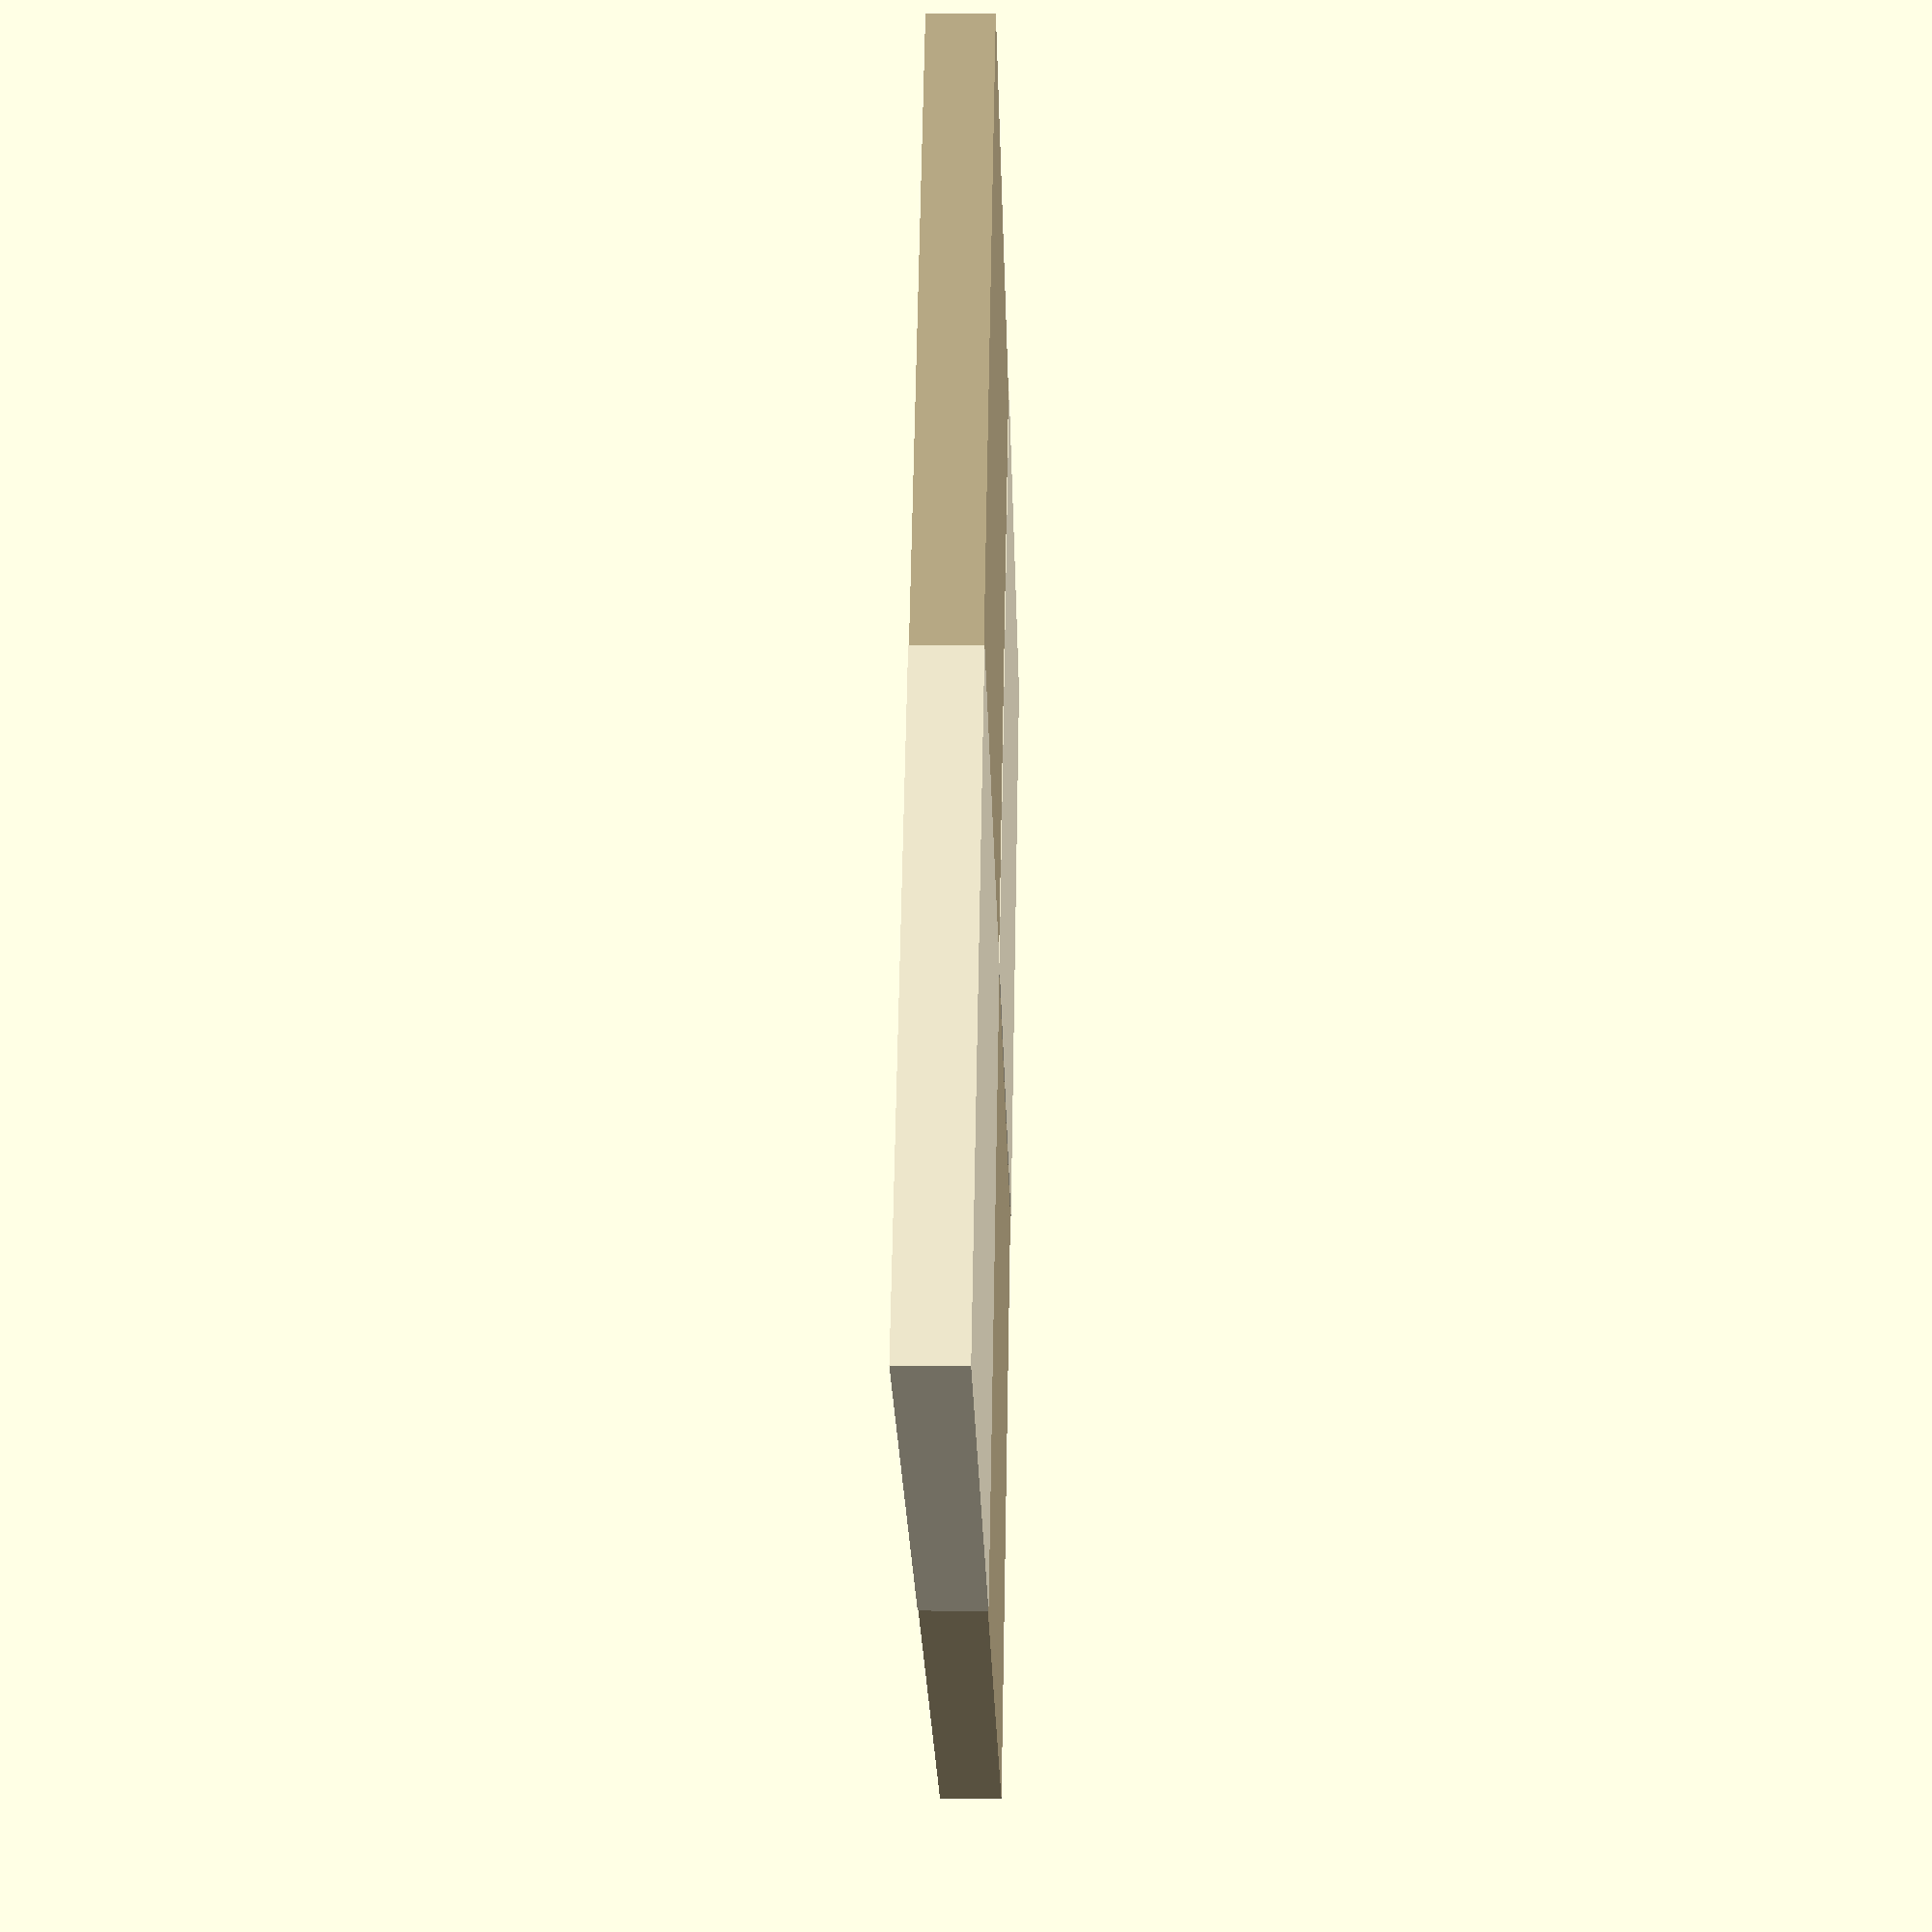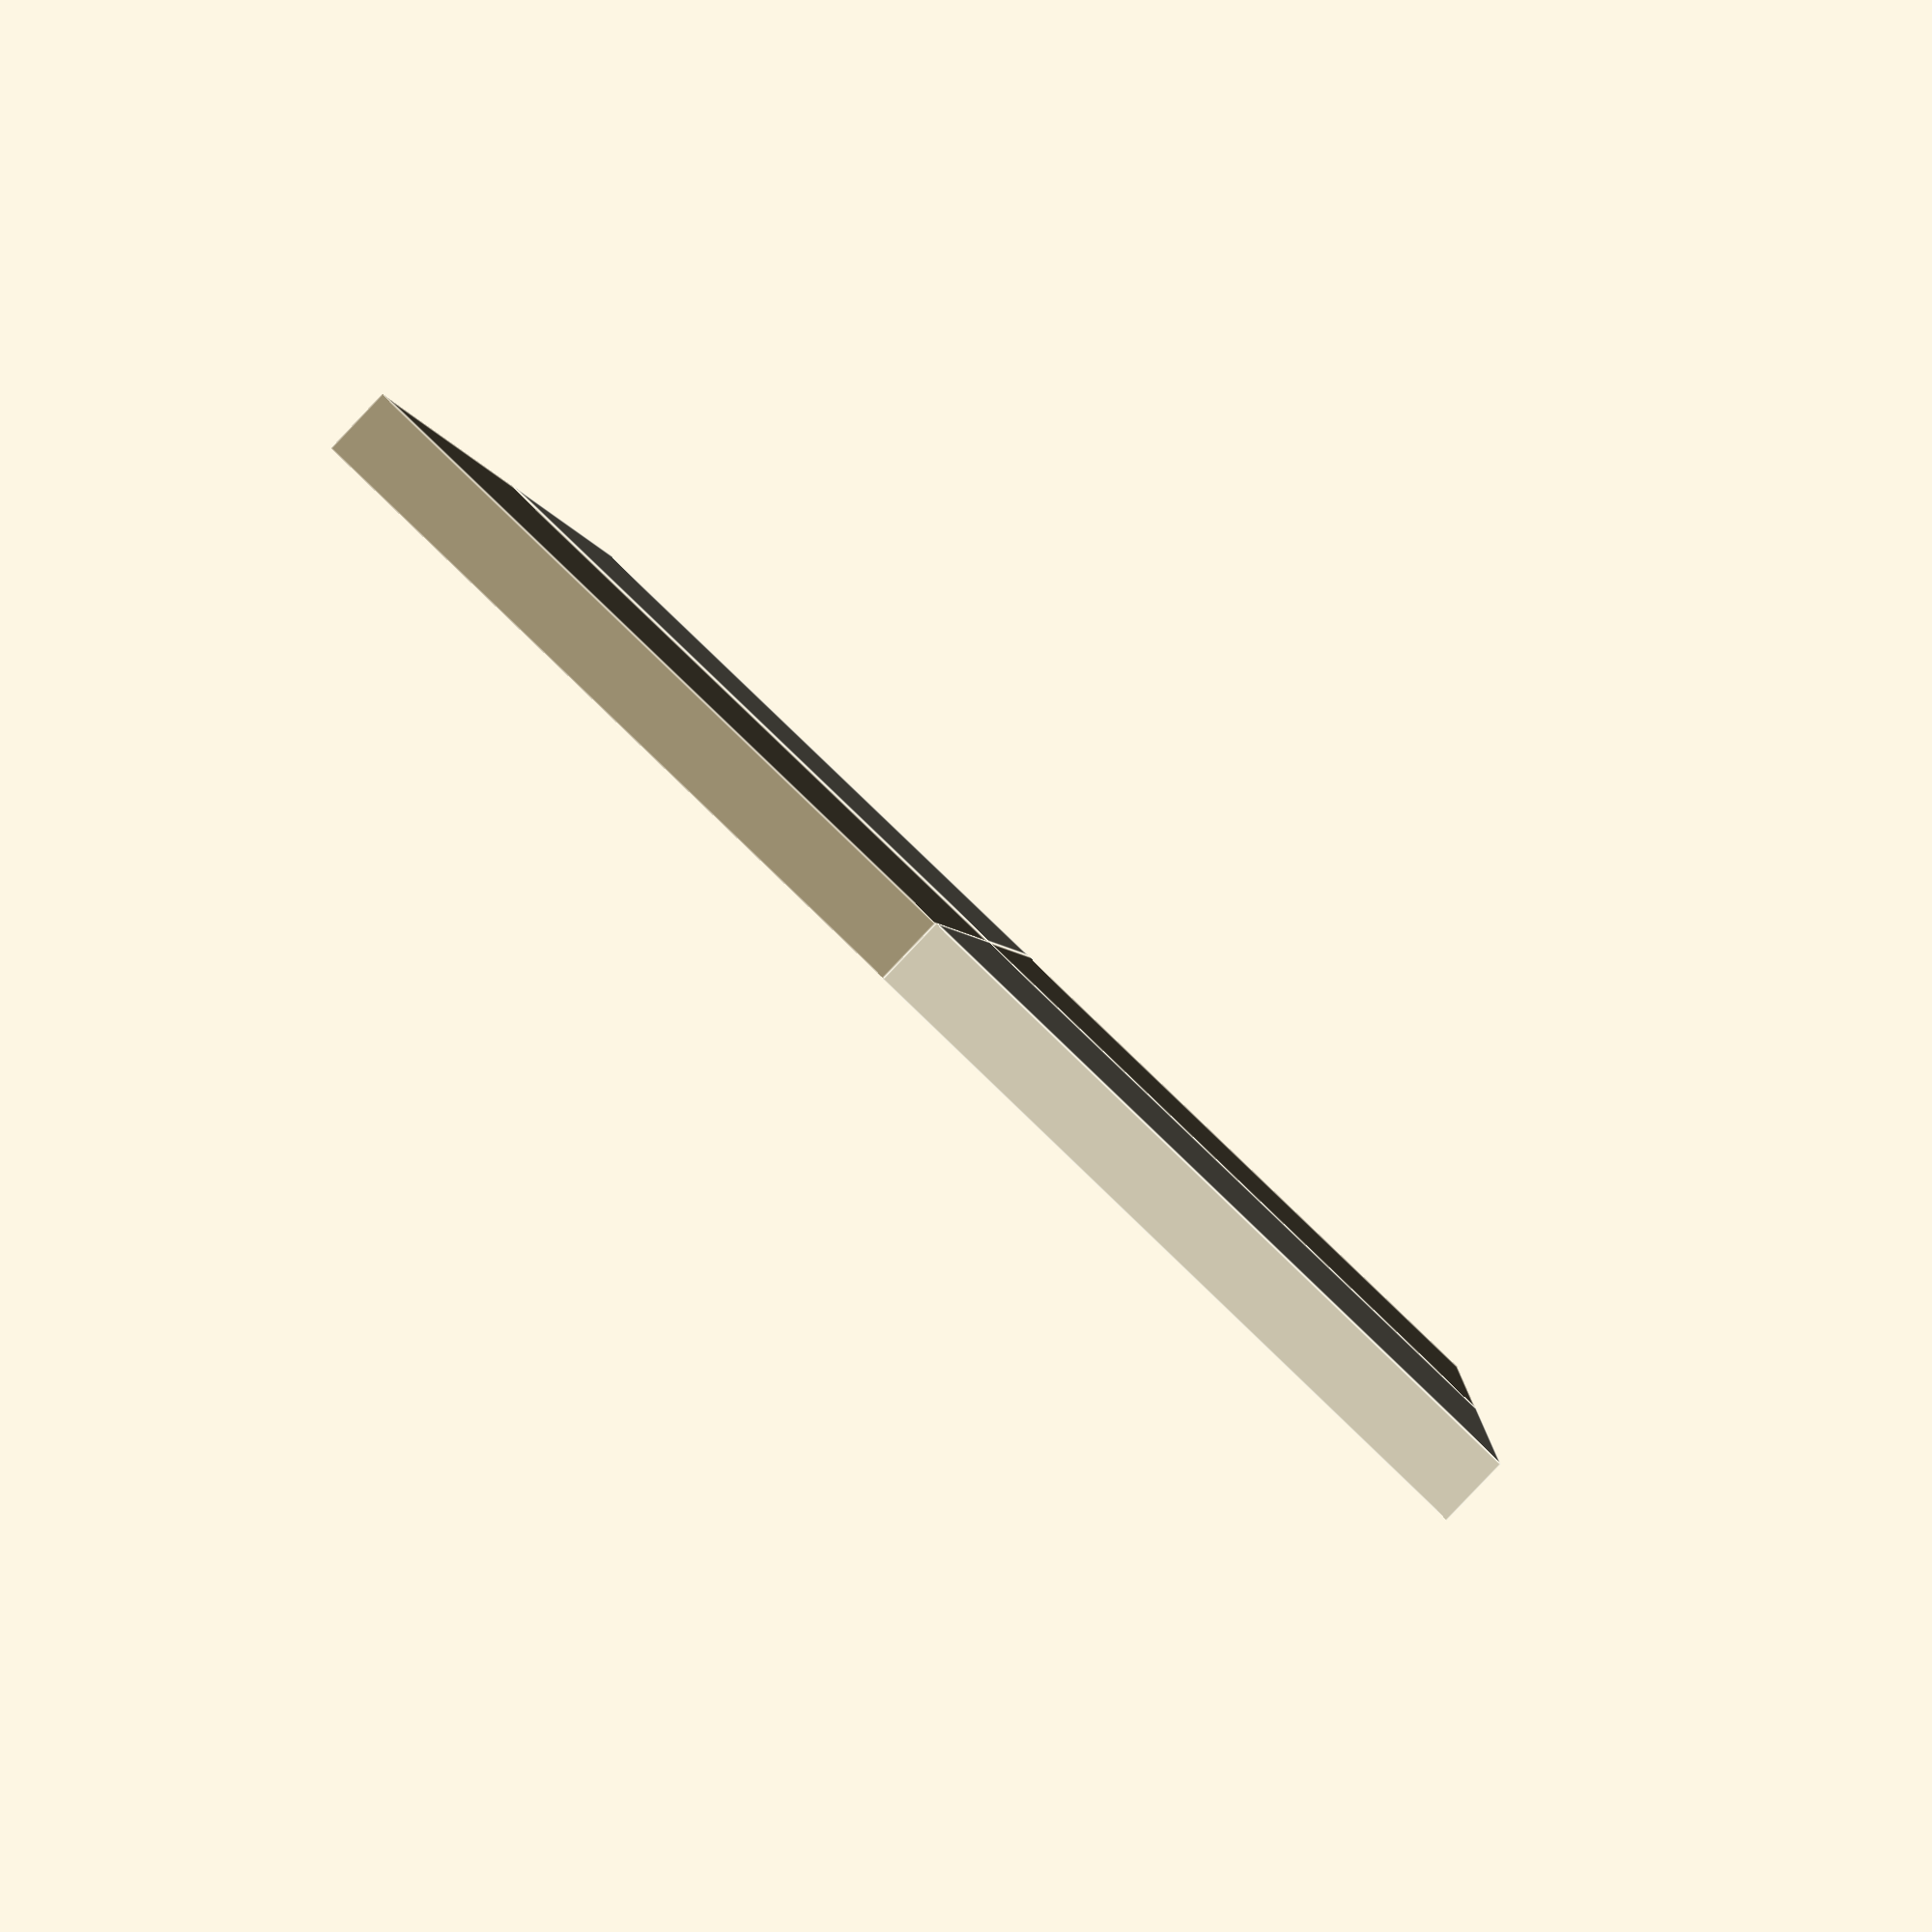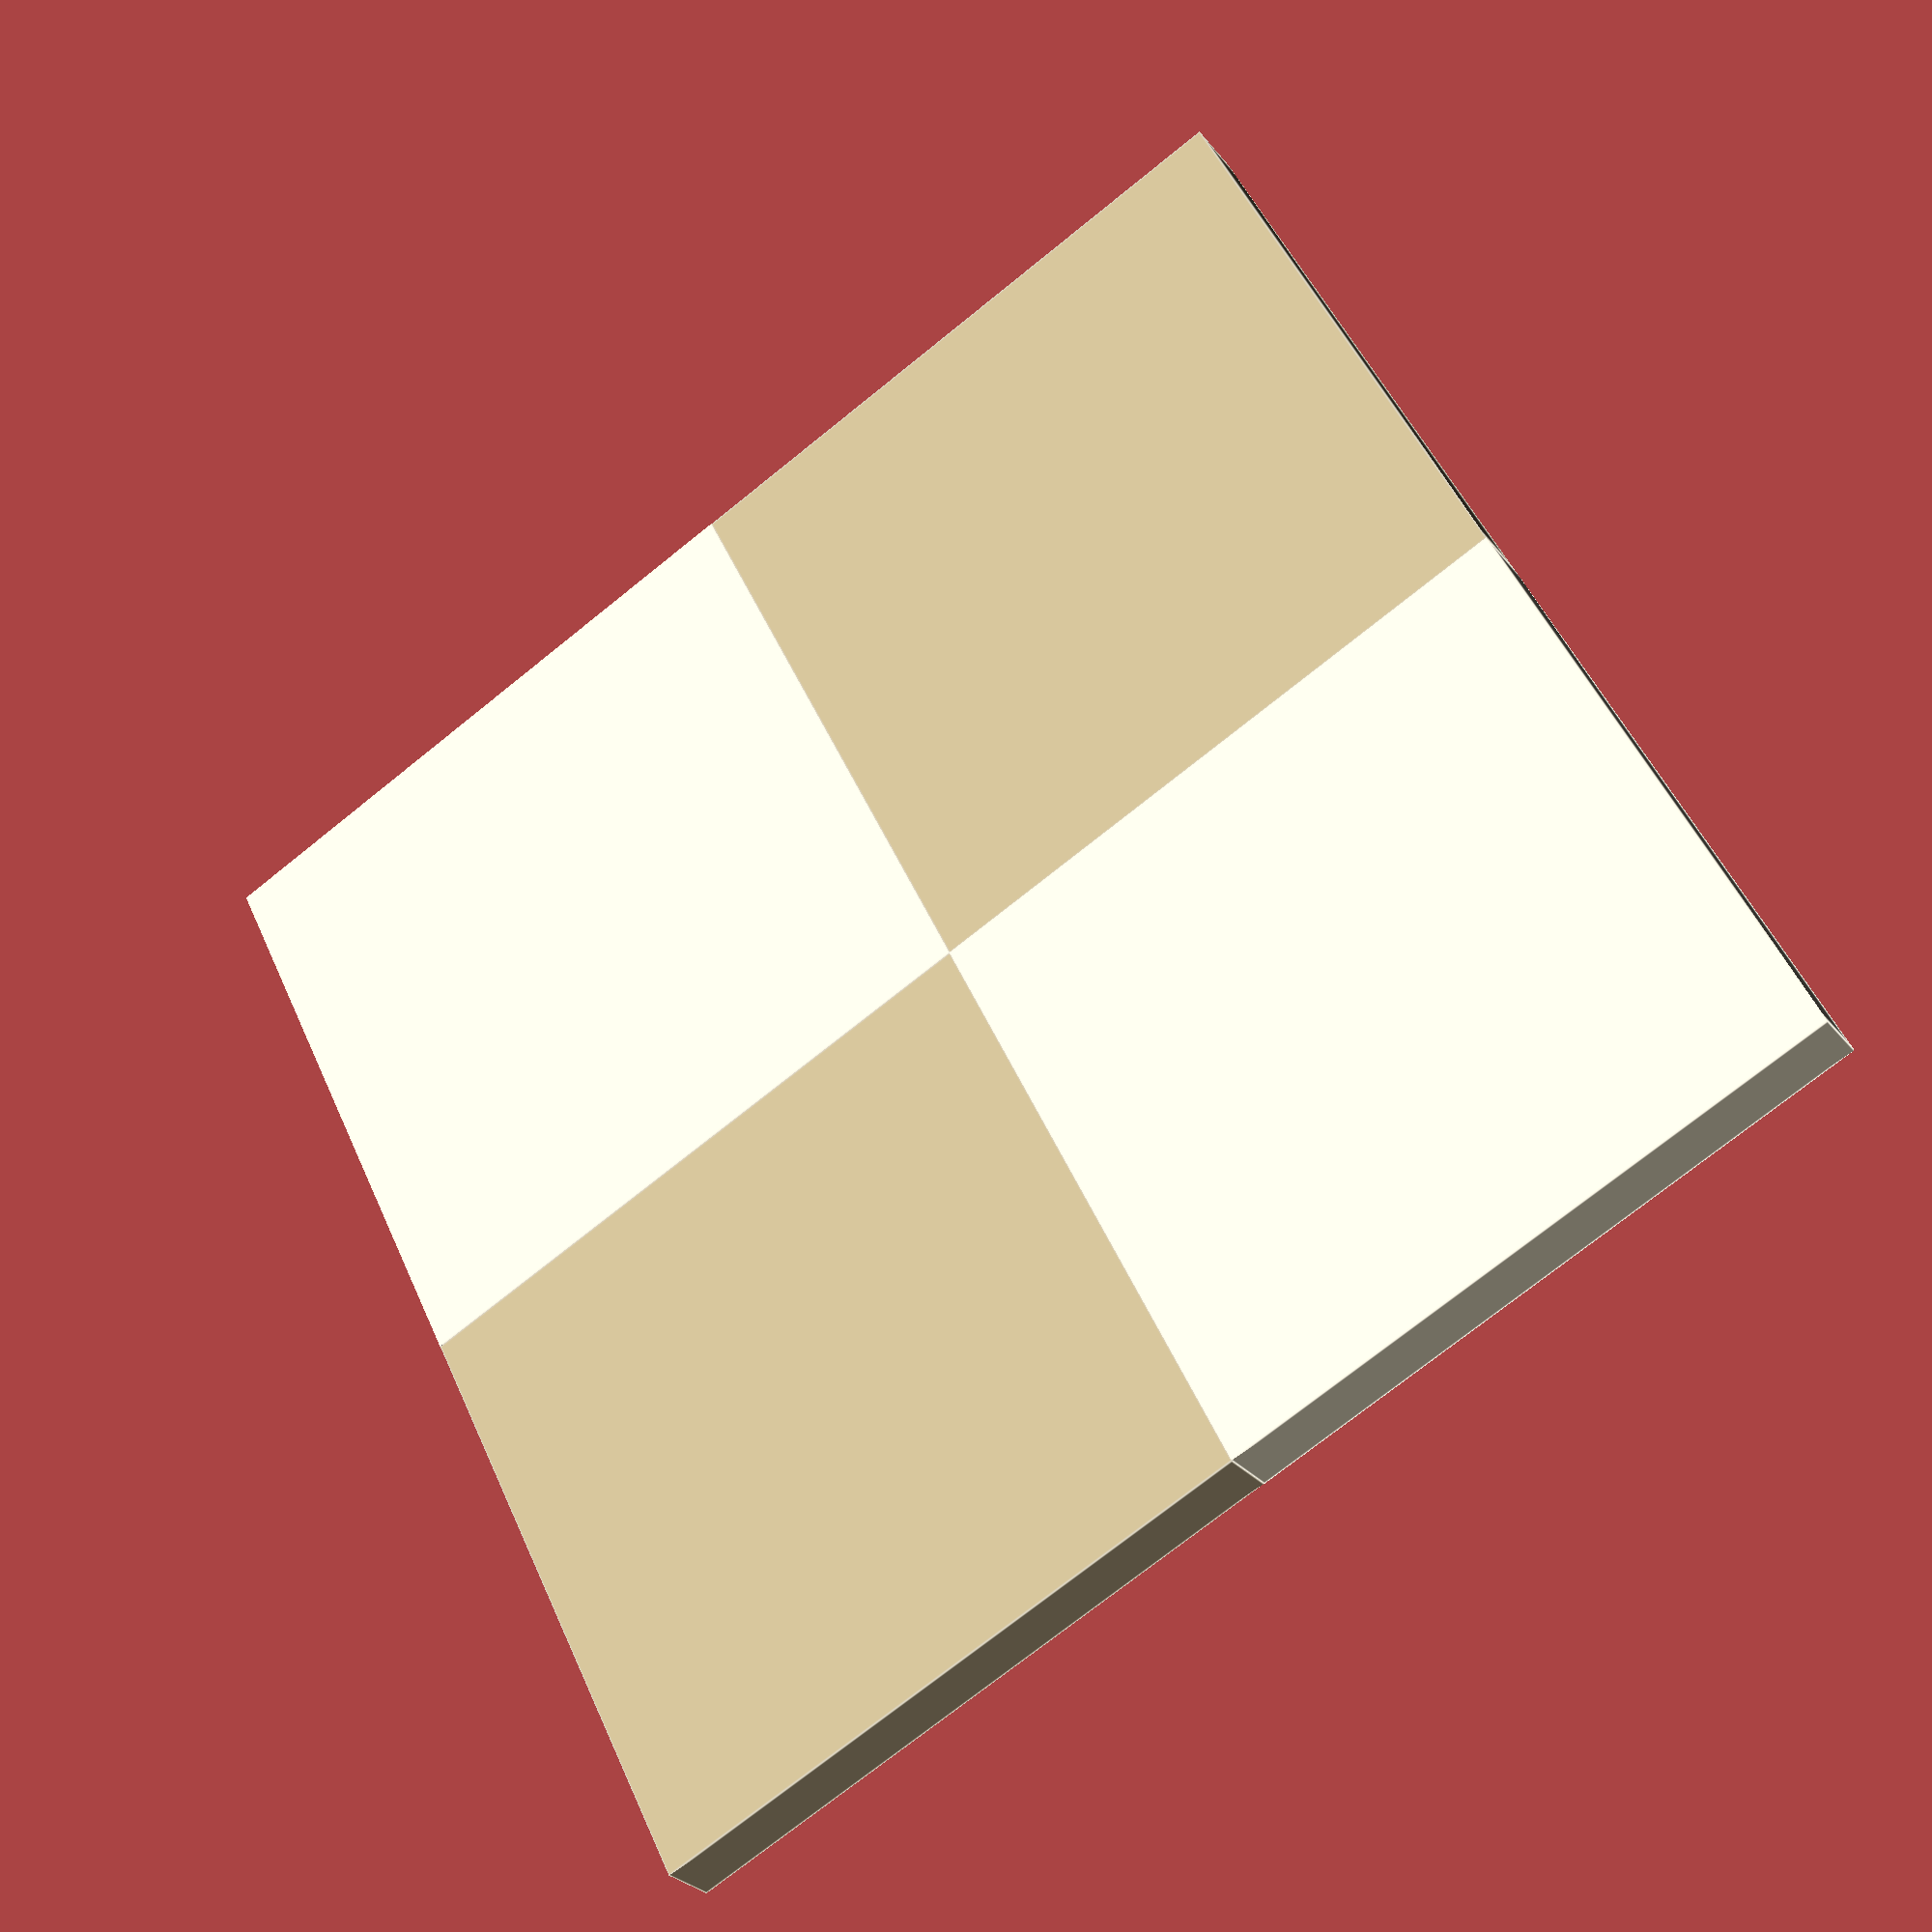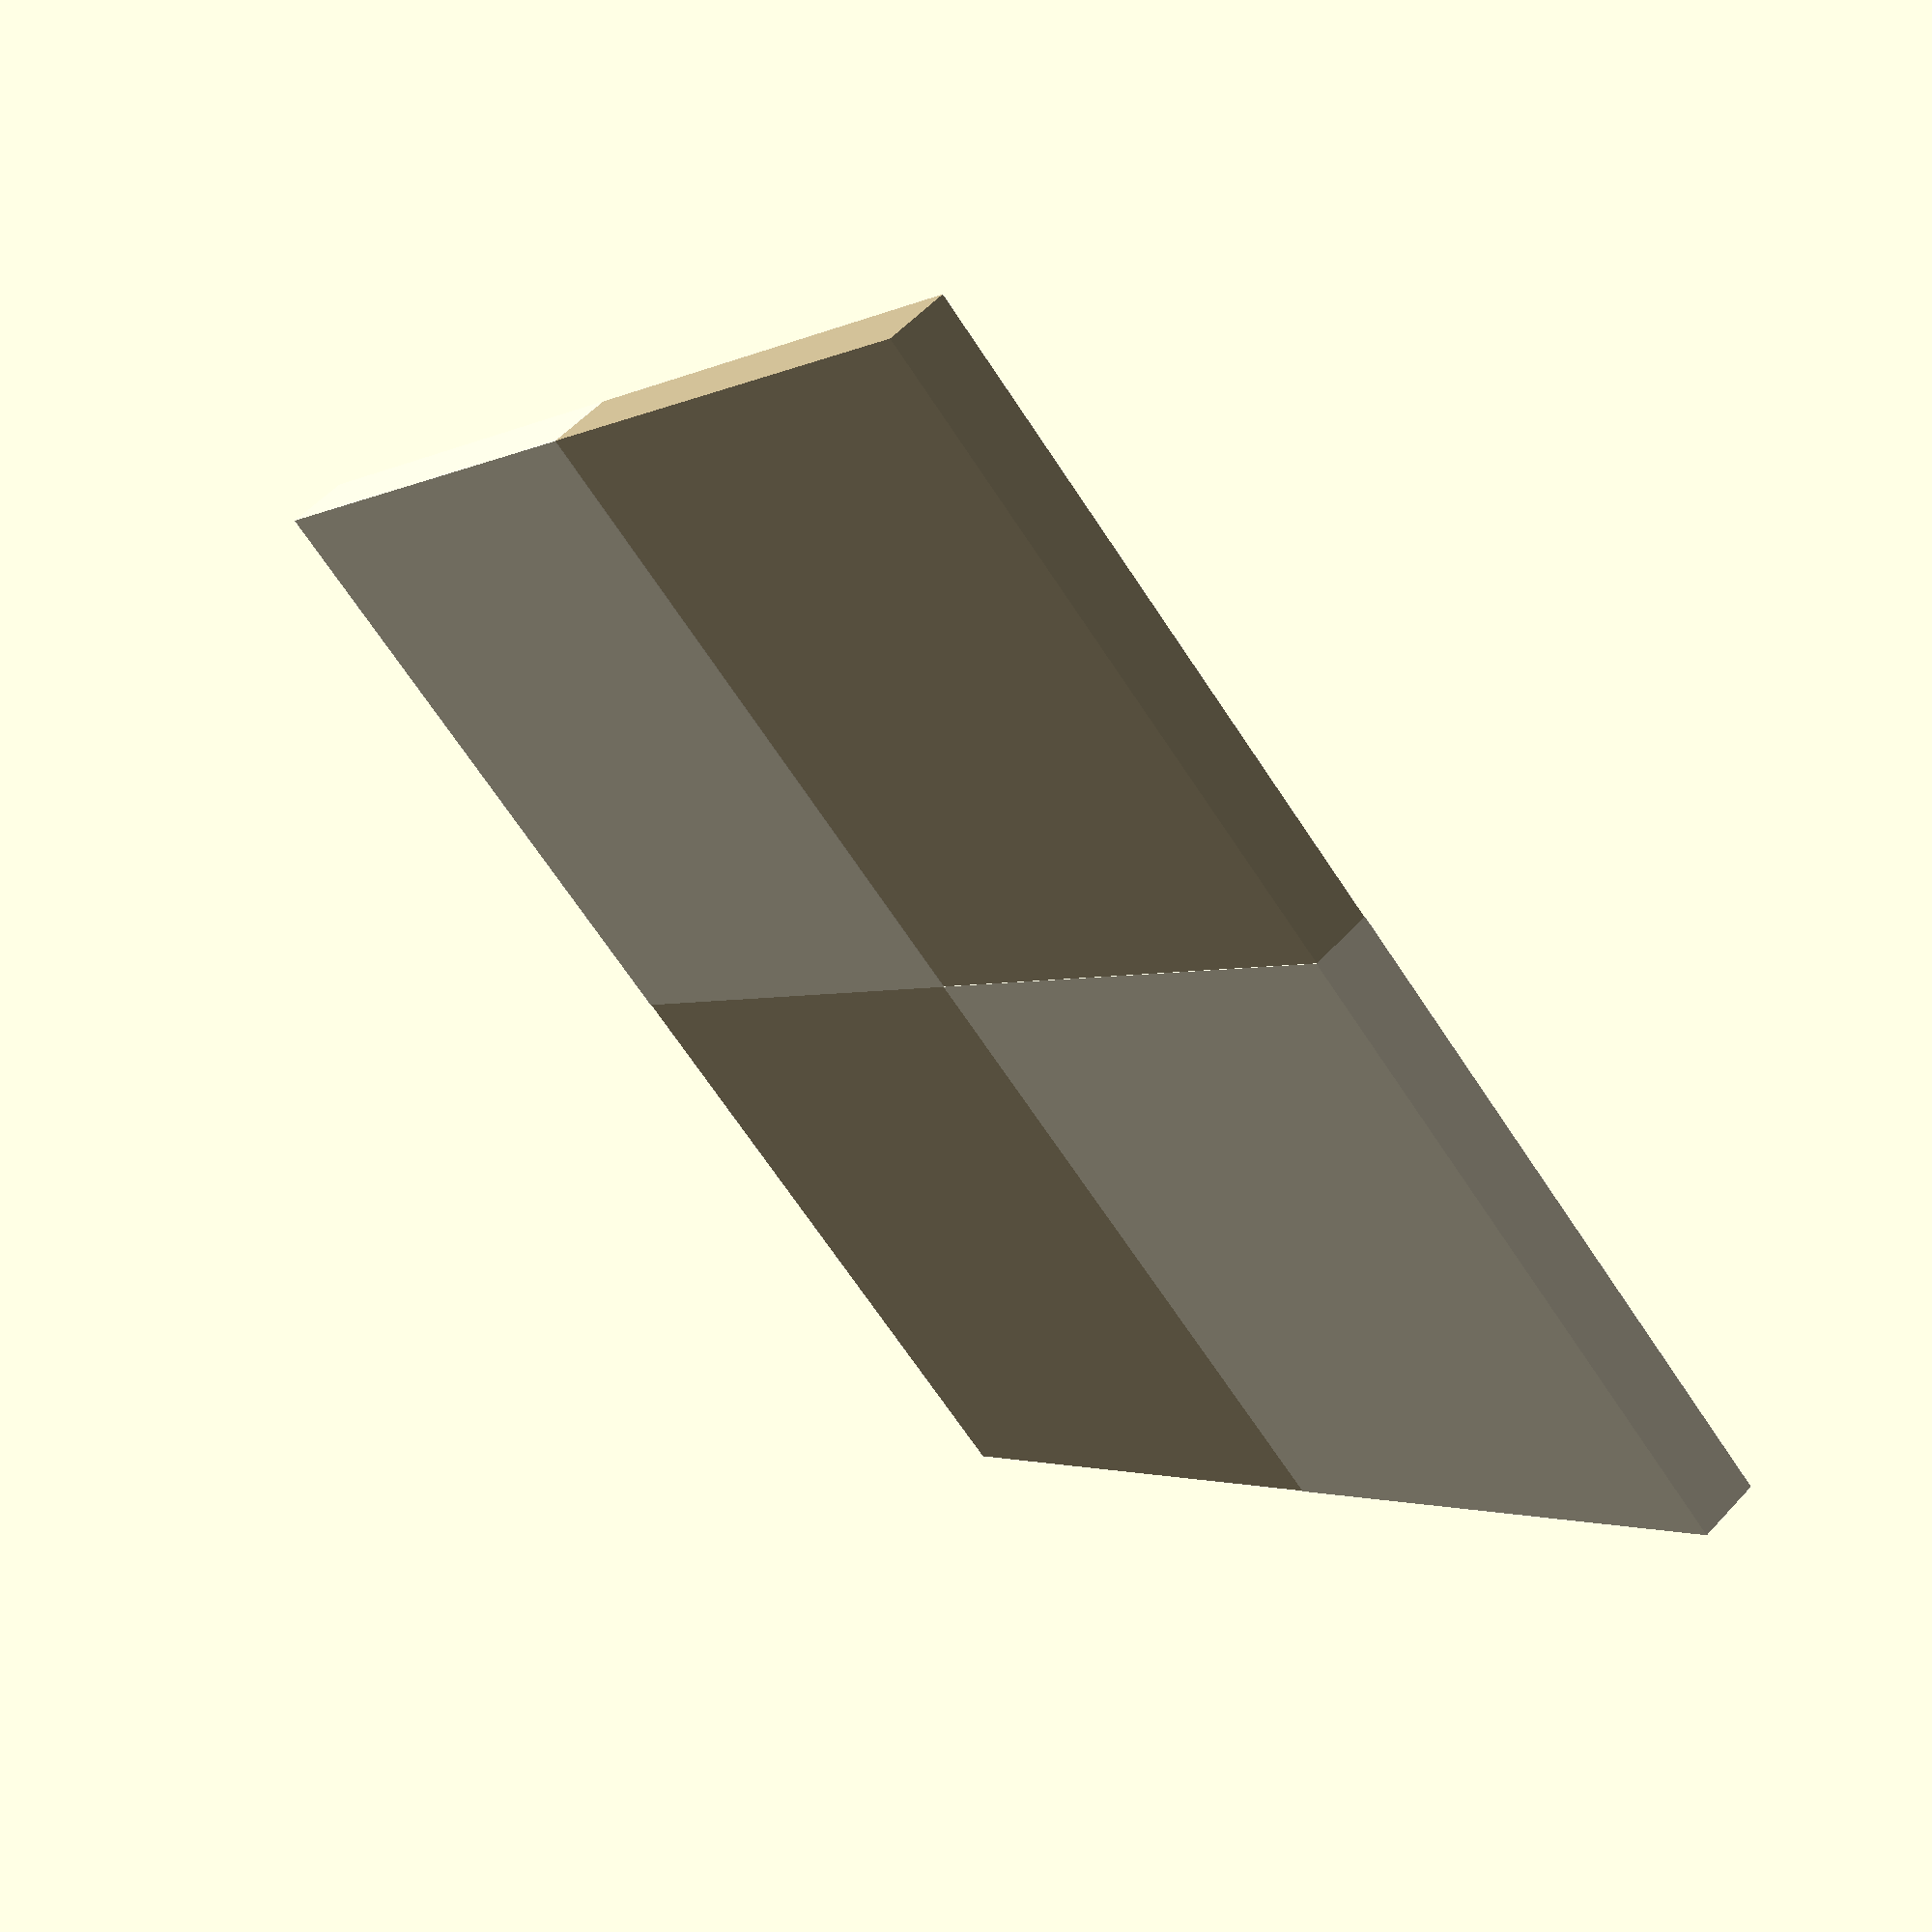
<openscad>
module Floor_01(Mat=0){
    Mat_0 = ["#748481","#c6d4cf"];
    Mat_1 = ["#f2eacf","#baab87"];
    Mat_2 = ["#83a492","#427c9d"];
    
    Material = [Mat_0,Mat_1,Mat_2];
    color(Material[Mat][0])
    translate([0.5,0.5,0])
    cube([1,1,0.1], center = true);


    color(Material[Mat][0])
    translate([-0.5,-0.5,0])
    cube([1,1,0.1], center = true);

               
    color(Material[Mat][1])
    translate([-0.5,0.5,0])
    cube([1,1,0.098], center = true);

    color(Material[Mat][1])
    translate([0.5,-0.5,0])
    cube([1,1,0.098], center = true);
}

Floor_01(Mat = 1);

// Written by Nicolì Angelo (Gengio) 2024: 
// MIT License

//Permission is hereby granted, free of charge, to any person obtaining a copy of this software and associated documentation files (the "Software"), to deal in the Software without restriction, including without limitation the rights to use, copy, modify, merge, publish, distribute, sublicense, and/or sell copies of the Software, and to permit persons to whom the Software is furnished to do so, subject to the following conditions:

//The above copyright notice and this permission notice shall be included in all copies or substantial portions of the Software.

//THE SOFTWARE IS PROVIDED "AS IS", WITHOUT WARRANTY OF ANY KIND, EXPRESS OR IMPLIED, INCLUDING BUT NOT LIMITED TO THE WARRANTIES OF MERCHANTABILITY, FITNESS FOR A PARTICULAR PURPOSE AND NONINFRINGEMENT. IN NO EVENT SHALL THE AUTHORS OR COPYRIGHT HOLDERS BE LIABLE FOR ANY CLAIM, DAMAGES OR OTHER LIABILITY, WHETHER IN AN ACTION OF CONTRACT, TORT OR OTHERWISE, ARISING FROM, OUT OF OR IN CONNECTION WITH THE SOFTWARE OR THE USE OR OTHER DEALINGS IN THE SOFTWARE.


</openscad>
<views>
elev=169.5 azim=35.3 roll=268.2 proj=p view=solid
elev=87.1 azim=174.2 roll=136.4 proj=p view=edges
elev=207.5 azim=243.6 roll=150.2 proj=p view=edges
elev=123.0 azim=228.4 roll=317.9 proj=p view=wireframe
</views>
